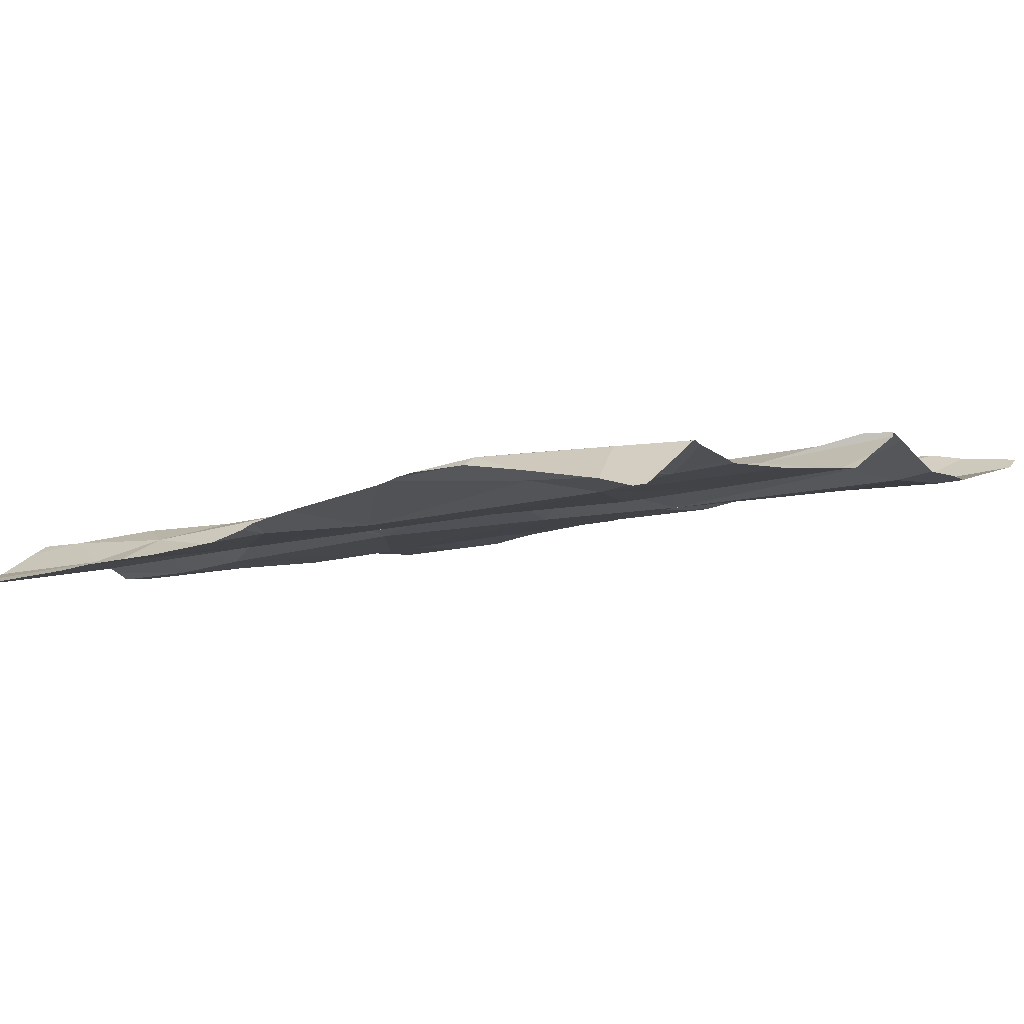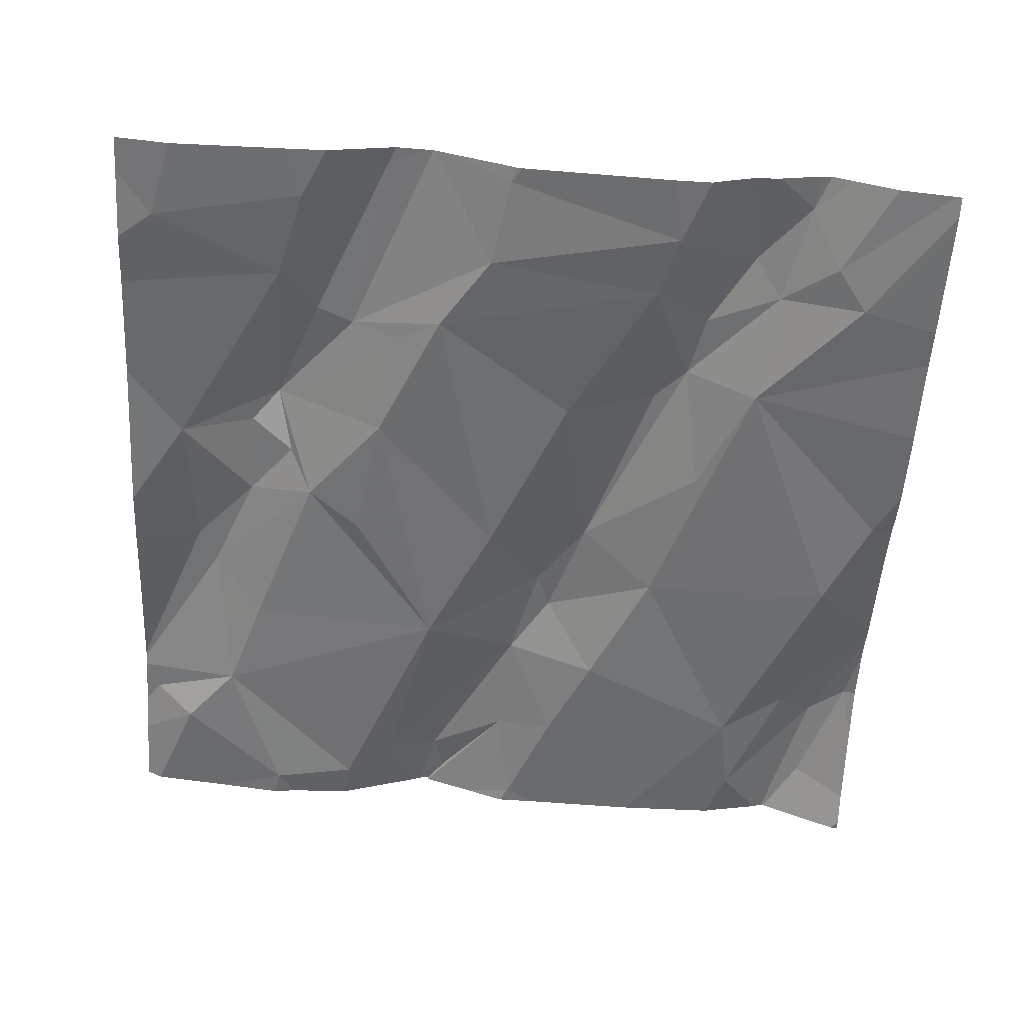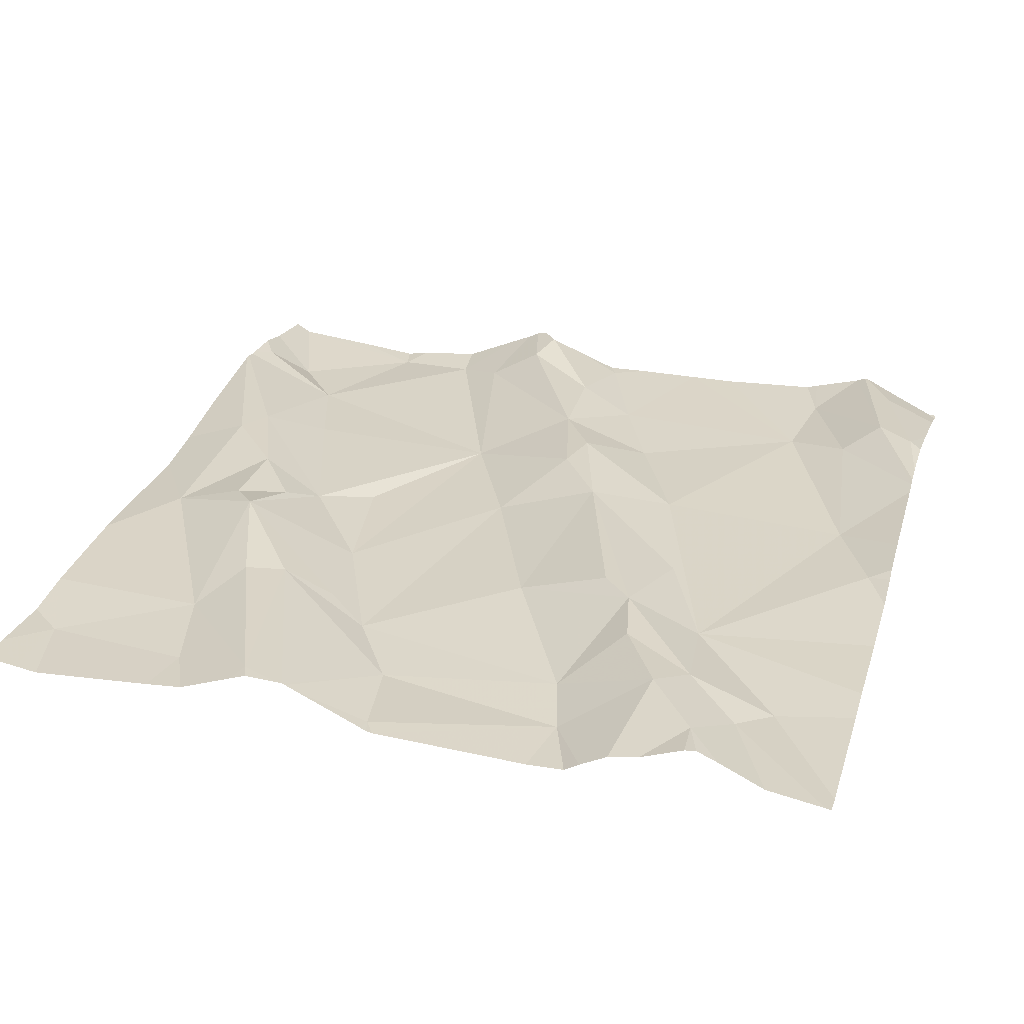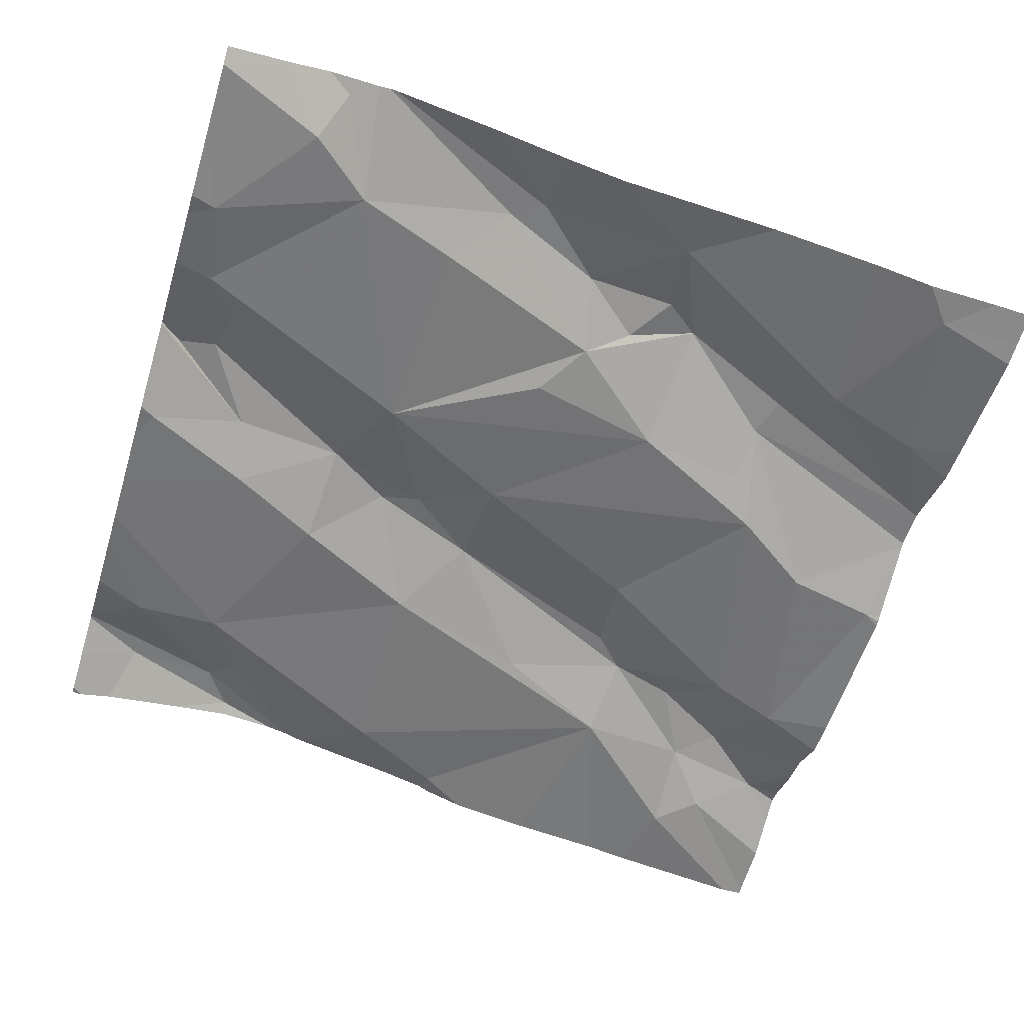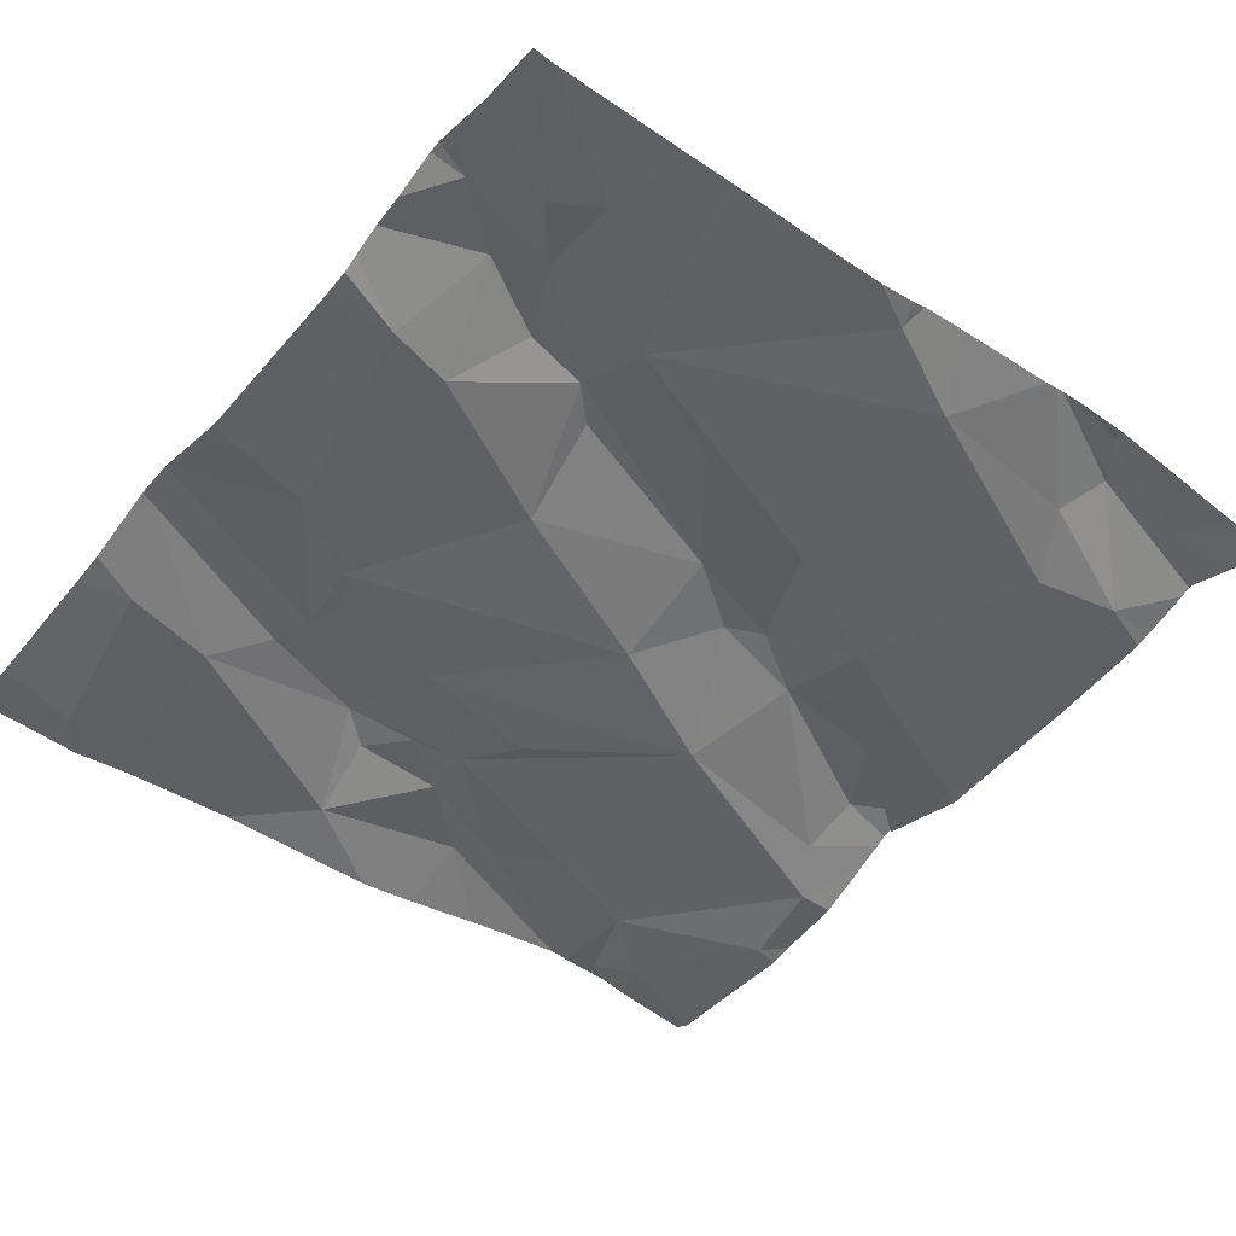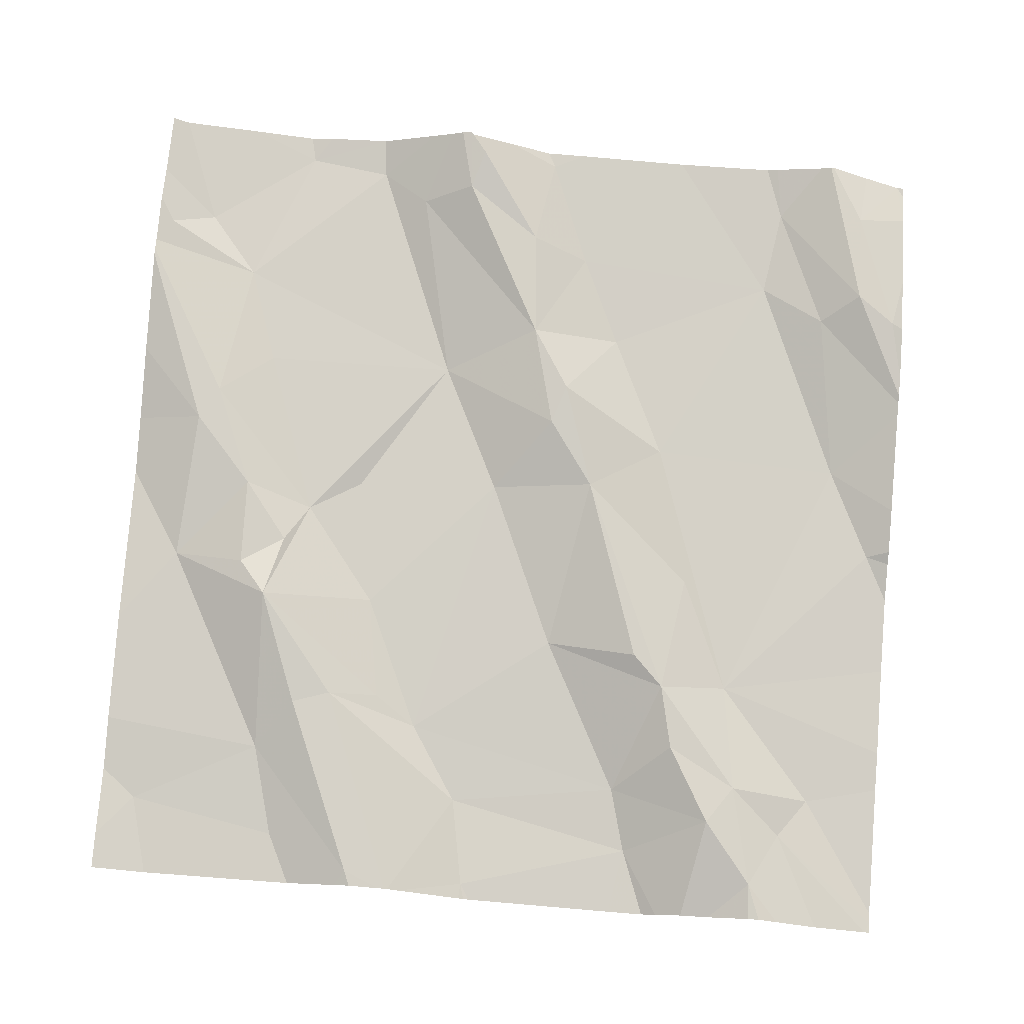
<metadata>
{"format":"obj","ext":"obj","renderer":"f3d","projection":"perspective","resolution":1024,"background":"white","views":[{"elev":-0.8,"azim":34.5,"up":"+Z"},{"elev":-61.7,"azim":-93.4,"up":"+Z"},{"elev":21.6,"azim":-73.6,"up":"+Z"},{"elev":-53.3,"azim":163.0,"up":"+Z"},{"elev":-53.9,"azim":-38.8,"up":"+Z"},{"elev":73.1,"azim":-85.5,"up":"+Z"}]}
</metadata>
<code>
v -41.27 265.5 503.1
v -41.27 265.8 503.1
v -41.27 265.7 503.1
v -41.27 265.8 503.1
v -41.27 265.8 503.1
v -41.27 265.6 503
v -41.27 266.2 503.1
v -41.27 266 503.1
v -41.27 265.9 503.1
v -41.27 266.1 503.1
v -41.27 265.5 503.1
v -41.71 265.8 503
v -41.9 265.7 503
v -42.02 265.9 503
v -42.06 265.5 503
v -41.94 265.5 503
v -42.07 265.4 502.9
v -41.66 266.2 503.1
v -41.83 266.2 503
v -41.98 265.9 503
v -41.99 266 503
v -41.88 266.1 503
v -41.84 266.1 503
v -42.11 265.4 502.9
v -42.16 266 503
v -42.13 266.2 503
v -41.57 265.3 503
v -41.39 266.2 503
v -41.41 266.2 503.1
v -41.41 265.7 503
v -41.39 265.8 503.1
v -41.28 265.7 503.1
v -41.59 265.3 503
v -41.56 265.3 503
v -41.31 266 503
v -41.3 266 503
v -41.57 266.1 503
v -41.63 266.1 503.1
v -41.46 266.1 503
v -42.1 265.8 502.9
v -41.35 265.9 503.1
v -41.56 265.9 503
v -41.7 265.3 503
v -41.92 265.6 503
v -41.95 265.6 503
v -41.42 265.5 503
v -41.51 265.6 503
v -41.52 265.7 503.1
v -41.71 265.7 503
v -41.86 265.9 503
v -42.06 266 503
v -42.01 266 503
v -42.2 265.9 503
v -41.63 265.7 503
v -41.59 265.7 503.1
v -41.76 266 503
v -41.74 266.1 503
v -41.81 266 503
v -41.81 265.5 503
v -41.72 266 503
v -41.27 265.6 503.1
v -41.65 265.6 503
v -42.2 265.8 502.9
v -42.02 265.5 503
v -42.07 265.6 502.9
v -41.34 265.8 503.1
v -42.15 265.6 502.9
v -41.47 265.3 503.1
v -41.73 266.2 503
v -41.34 266.2 503.1
v -41.47 265.4 503
v -41.33 265.4 503
v -41.44 265.3 503.1
v -41.66 265.4 503
v -41.76 265.3 503
v -41.58 266.2 503.1
v -41.38 266.2 503.1
v -41.34 265.3 503.1
v -41.66 266.2 503
v -41.75 265.3 503
v -41.47 265.3 503
v -41.45 266.2 503.1
v -41.46 266.2 503.1
v -42.18 265.4 503
v -42.11 265.5 503
v -41.27 266 503.1
v -41.29 265.8 503.1
v -41.77 265.3 503
v -41.32 265.3 503
v -41.41 265.3 503
v -41.9 265.3 503
v -42.05 265.3 502.9
v -41.54 265.3 503
v -42 265.3 502.9
v -42.22 266.2 503
v -42.22 266 503
v -42.22 266.2 503
v -42.22 265.9 503
v -42.22 265.9 503
v -42.22 265.9 503
v -42.22 265.9 503
v -42.22 265.8 502.9
v -42.22 265.8 502.9
v -42.22 265.9 503
v -42.22 265.9 503
v -42.22 265.8 502.9
v -42.22 265.6 502.9
v -42.22 265.6 502.9
v -42.22 266 503
v -41.44 266.2 503.1
v -42.22 265.3 502.9
v -42.22 265.5 502.9
v -42.22 265.5 502.9
v -42.22 265.5 502.9
v -42.22 265.4 503
v -42.22 265.4 503
v -42.22 265.4 503
v -41.43 266.2 503.1
v -42.22 265.3 502.9
v -41.27 265.9 503.1
v -41.27 265.9 503.1
v -41.27 265.4 503.1
v -41.27 265.4 503.1
v -41.27 265.4 503.1
v -41.27 265.3 503
v -41.27 265.3 503
v -41.27 266.1 503
v -41.27 265.7 503.1
v -41.27 265.7 503.1
v -41.27 265.4 503.1
v -41.27 265.3 503
v -42.18 266.2 503
v -41.81 265.3 503
v -42.2 265.3 502.9
v -41.27 265.3 503
v -42.21 265.3 502.9
v -42.22 265.3 502.9
v -41.28 265.3 503
v -41.27 265.3 503
v -42.04 266.2 503
v -42.1 266.2 503
v -41.91 266.2 503
v -41.28 266.2 503.1
v -42.18 266.2 503
v -42.22 266.2 503
v -41.27 266.2 503.1
f 13 12 14
f 16 15 17
f 19 18 79
f 21 20 22
f 22 23 19
f 24 17 15
f 25 26 95
f 70 7 143
f 29 28 70
f 31 30 32
f 139 131 135
f 36 35 86
f 7 36 10
f 31 32 5
f 38 37 39
f 40 14 21
f 110 29 118
f 83 38 82
f 42 41 35
f 32 30 61
f 39 37 42
f 45 44 13
f 39 28 29
f 46 30 47
f 35 39 42
f 47 30 48
f 13 44 49
f 41 42 48
f 30 31 48
f 50 20 14
f 52 51 53
f 50 14 12
f 55 54 49
f 56 37 38
f 38 18 57
f 58 56 57
f 49 45 59
f 23 58 57
f 50 56 22
f 60 56 50
f 21 53 98
f 62 49 59
f 52 21 22
f 57 18 19
f 49 12 13
f 44 45 49
f 19 23 57
f 23 22 58
f 138 125 89
f 26 25 51
f 124 78 126
f 65 64 45
f 31 66 48
f 20 50 22
f 22 56 58
f 21 52 53
f 65 13 14
f 26 51 140
f 35 36 39
f 14 40 65
f 48 55 47
f 49 62 55
f 62 47 55
f 14 20 21
f 104 40 105
f 143 7 146
f 67 63 106
f 123 73 78
f 36 28 39
f 45 64 15
f 42 60 50
f 16 59 45
f 42 12 54
f 72 71 73
f 75 74 16
f 94 17 92
f 142 19 69
f 61 46 6
f 78 73 68
f 6 72 11
f 78 68 90
f 74 71 46
f 27 74 33
f 73 71 27
f 62 74 46
f 74 62 16
f 59 16 62
f 93 73 34
f 141 26 140
f 43 75 80
f 136 24 111
f 85 84 15
f 122 72 73
f 40 21 99
f 85 15 64
f 16 45 15
f 12 49 54
f 140 51 19
f 121 41 120
f 136 111 137
f 65 67 85
f 112 85 113
f 113 67 114
f 37 56 42
f 22 51 52
f 84 24 15
f 56 60 42
f 87 31 4
f 66 87 2
f 9 41 121
f 41 66 120
f 66 31 87
f 38 39 110
f 57 56 38
f 48 54 55
f 66 41 48
f 48 42 54
f 13 65 45
f 12 42 50
f 135 131 125
f 82 38 110
f 100 25 109
f 53 51 25
f 51 22 19
f 67 40 63
f 40 67 65
f 120 66 2
f 140 19 142
f 46 71 72
f 122 73 123
f 123 78 124
f 125 78 89
f 75 16 91
f 47 62 46
f 134 17 24
f 83 18 38
f 2 87 4
f 24 84 115
f 85 64 65
f 133 75 91
f 118 29 77
f 88 75 133
f 80 75 88
f 43 74 75
f 110 39 29
f 76 18 83
f 1 72 130
f 95 26 97
f 96 25 95
f 34 73 27
f 11 72 1
f 97 26 144
f 33 74 43
f 6 46 72
f 98 53 101
f 99 21 98
f 100 53 25
f 101 53 100
f 3 32 61
f 61 30 46
f 102 63 104
f 103 63 102
f 27 71 74
f 104 63 40
f 77 29 70
f 4 31 5
f 105 40 99
f 106 63 103
f 5 32 129
f 107 67 106
f 89 78 90
f 108 67 107
f 10 36 127
f 109 25 96
f 90 68 81
f 134 24 136
f 8 36 86
f 111 24 119
f 112 84 85
f 70 28 7
f 86 35 9
f 113 85 67
f 9 35 41
f 114 67 108
f 115 84 116
f 91 16 94
f 116 84 117
f 7 28 36
f 117 84 112
f 132 26 141
f 92 17 134
f 119 24 115
f 135 125 138
f 126 78 125
f 127 36 8
f 128 32 3
f 94 16 17
f 93 68 73
f 129 32 128
f 69 19 79
f 130 72 122
f 79 18 76
f 81 68 93
f 144 26 132
f 145 97 144

</code>
